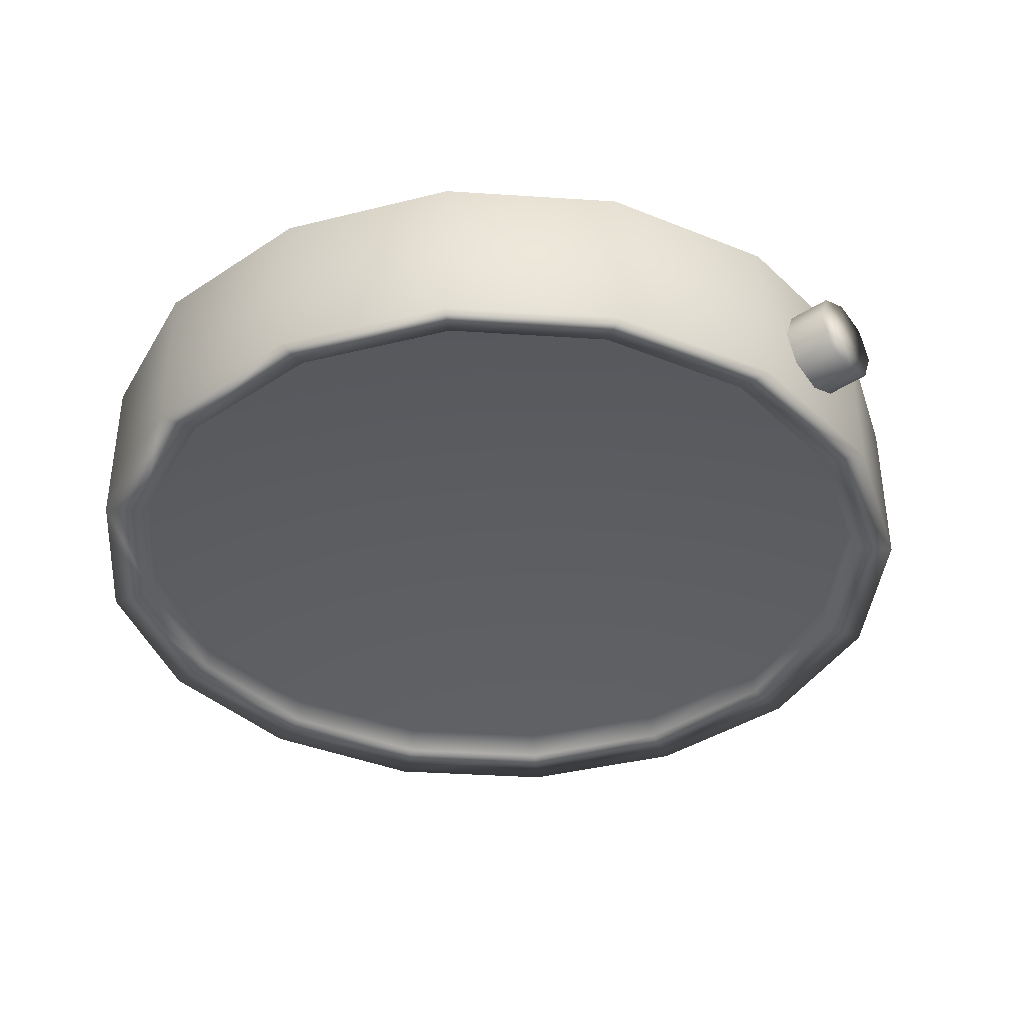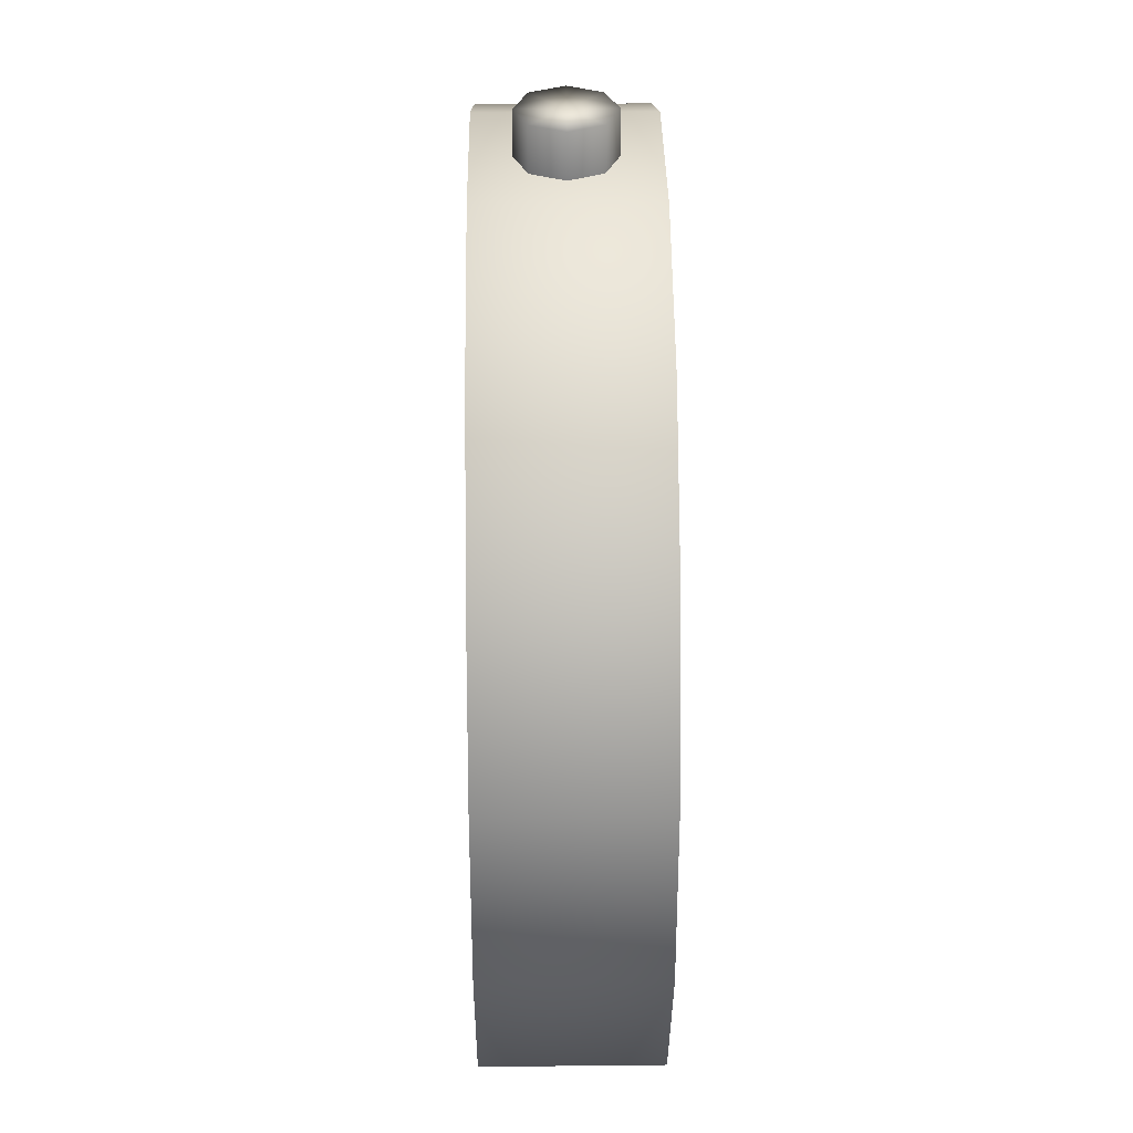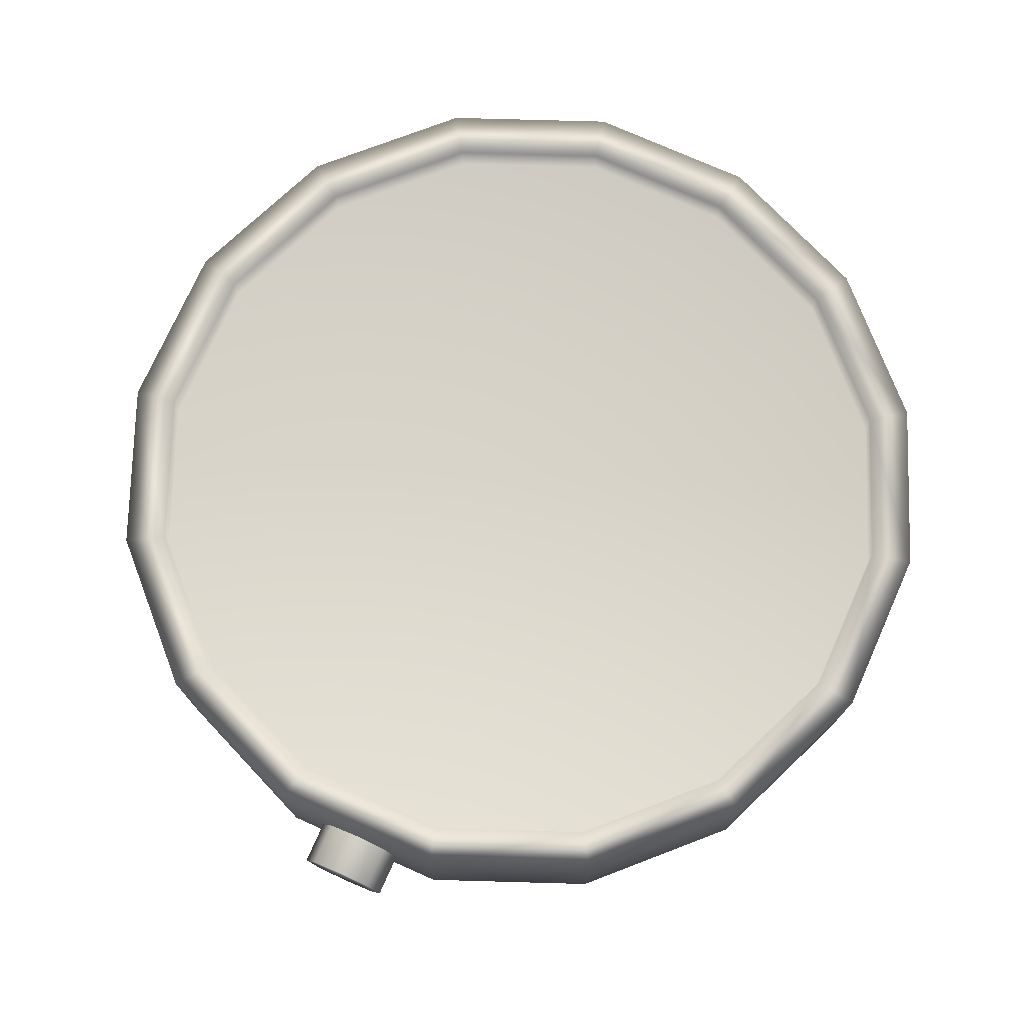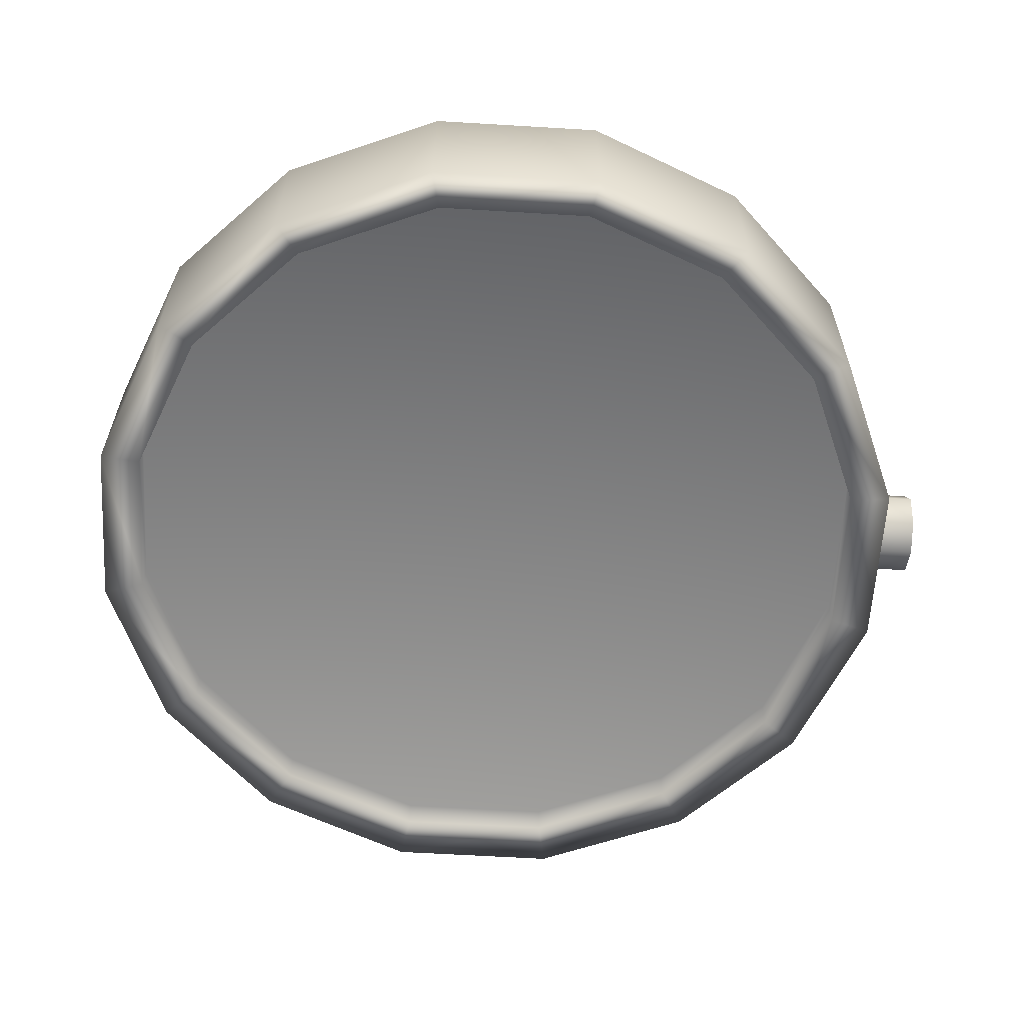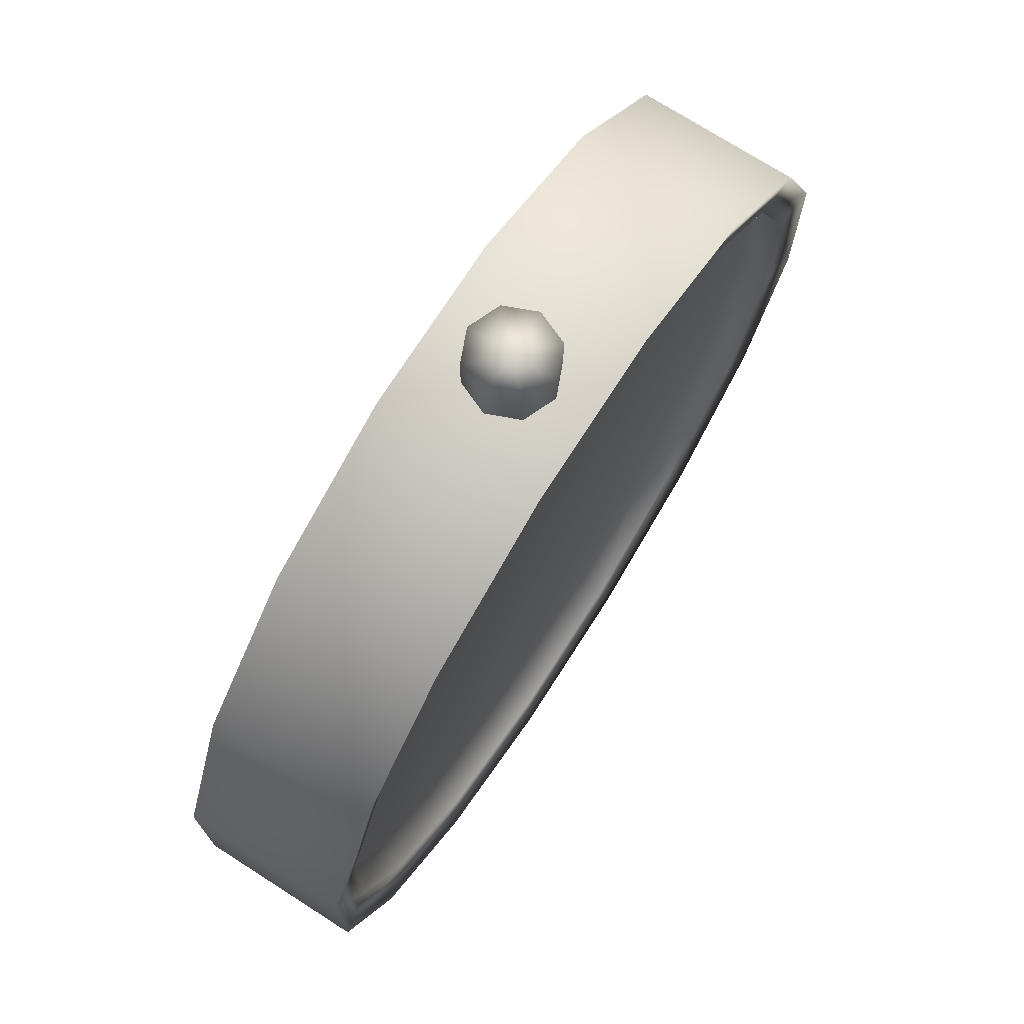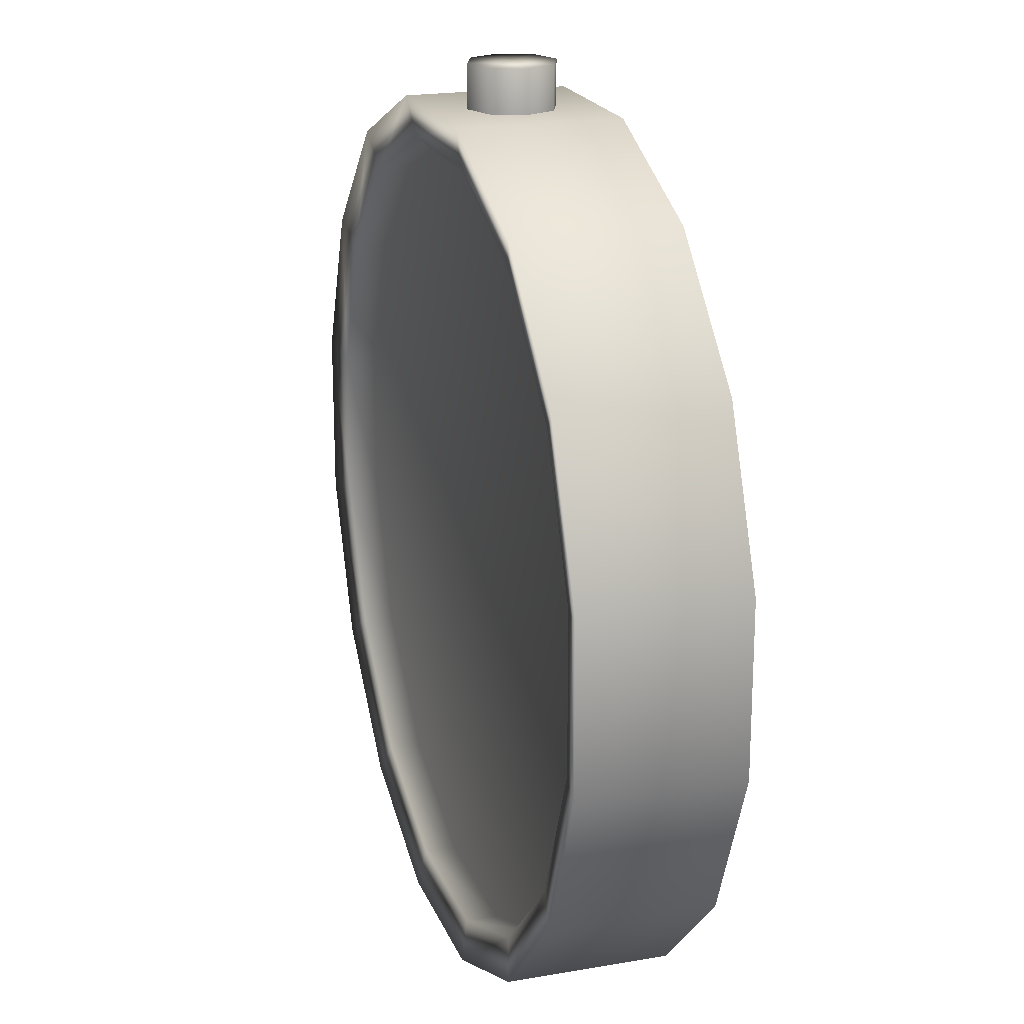
<metadata>
{"format":"obj","ext":"obj","renderer":"f3d","projection":"perspective","resolution":1024,"background":"white","views":[{"elev":-38.1,"azim":130.2,"up":"+Z"},{"elev":34.6,"azim":89.2,"up":"+Y"},{"elev":74.9,"azim":-155.9,"up":"+Z"},{"elev":-61.2,"azim":86.5,"up":"+Z"},{"elev":73.2,"azim":-57.4,"up":"+Y"},{"elev":20.3,"azim":72.5,"up":"+Y"}]}
</metadata>
<code>
g default
v 0.8315 0.5556 -0.1836
v 0.5556 0.8315 -0.1836
v 0.1951 0.9808 -0.1836
v -0.1951 0.9808 -0.1836
v -0.5556 0.8315 -0.1836
v -0.8315 0.5556 -0.1836
v -0.9808 0.1951 -0.1836
v -0.9808 -0.1951 -0.1836
v -0.8315 -0.5556 -0.1836
v -0.5556 -0.8315 -0.1836
v -0.1951 -0.9808 -0.1836
v 0.1951 -0.9808 -0.1836
v 0.5556 -0.8315 -0.1836
v 0.8315 -0.5556 -0.1836
v 0.9808 -0.1951 -0.1836
v 0.9808 0.1951 -0.1836
v 0.8315 0.5556 0.1836
v 0.5556 0.8315 0.1836
v 0.1951 0.9808 0.1836
v -0.1951 0.9808 0.1836
v -0.5556 0.8315 0.1836
v -0.8315 0.5556 0.1836
v -0.9808 0.1951 0.1836
v -0.9808 -0.1951 0.1836
v -0.8315 -0.5556 0.1836
v -0.5556 -0.8315 0.1836
v -0.1951 -0.9808 0.1836
v 0.1951 -0.9808 0.1836
v 0.5556 -0.8315 0.1836
v 0.8315 -0.5556 0.1836
v 0.9808 -0.1951 0.1836
v 0.9808 0.1951 0.1836
v 0.7536 0.5035 -0.1664
v 0.5035 0.7535 -0.1664
v 0.1768 0.8889 -0.1664
v -0.1768 0.8889 -0.1664
v -0.5035 0.7536 -0.1664
v -0.7536 0.5035 -0.1664
v -0.8889 0.1768 -0.1664
v -0.8889 -0.1768 -0.1664
v -0.7536 -0.5035 -0.1664
v -0.5035 -0.7536 -0.1664
v -0.1768 -0.8889 -0.1664
v 0.1768 -0.8889 -0.1664
v 0.5035 -0.7536 -0.1664
v 0.7536 -0.5035 -0.1664
v 0.8889 -0.1768 -0.1664
v 0.8889 0.1768 -0.1664
v 0.7536 0.5035 0.1664
v 0.5035 0.7535 0.1664
v 0.1768 0.8889 0.1664
v -0.1768 0.8889 0.1664
v -0.5035 0.7536 0.1664
v -0.7536 0.5035 0.1664
v -0.8889 0.1768 0.1664
v -0.8889 -0.1768 0.1664
v -0.7536 -0.5035 0.1664
v -0.5035 -0.7536 0.1664
v -0.1768 -0.8889 0.1664
v 0.1768 -0.8889 0.1664
v 0.5035 -0.7536 0.1664
v 0.7536 -0.5035 0.1664
v 0.8889 -0.1768 0.1664
v 0.8889 0.1768 0.1664
v 0.7536 0.5035 -0.09418
v 0.5035 0.7535 -0.09418
v 0 -0 -0.09418
v 0.1768 0.8889 -0.09418
v -0.1768 0.8889 -0.09418
v -0.5035 0.7536 -0.09418
v -0.7536 0.5035 -0.09418
v -0.8889 0.1768 -0.09418
v -0.8889 -0.1768 -0.09418
v -0.7536 -0.5035 -0.09418
v -0.5035 -0.7536 -0.09418
v -0.1768 -0.8889 -0.09418
v 0.1768 -0.8889 -0.09418
v 0.5035 -0.7536 -0.09418
v 0.7536 -0.5035 -0.09418
v 0.8889 -0.1768 -0.09418
v 0.8889 0.1768 -0.09418
v 0.7536 0.5035 0.09418
v 0.5035 0.7535 0.09418
v 0 -0 0.09418
v 0.1768 0.8889 0.09418
v -0.1768 0.8889 0.09418
v -0.5035 0.7536 0.09418
v -0.7536 0.5035 0.09418
v -0.8889 0.1768 0.09418
v -0.8889 -0.1768 0.09418
v -0.7536 -0.5035 0.09418
v -0.5035 -0.7536 0.09418
v -0.1768 -0.8889 0.09418
v 0.1768 -0.8889 0.09418
v 0.5035 -0.7536 0.09418
v 0.7536 -0.5035 0.09418
v 0.8889 -0.1768 0.09418
v 0.8889 0.1768 0.09418
v 0.07109 0.943 -0.07109
v 0 0.943 -0.1005
v -0.07109 0.943 -0.07109
v -0.1005 0.943 -0
v -0.07109 0.943 0.07109
v 0 0.943 0.1005
v 0.07109 0.943 0.07109
v 0.1005 0.943 0
v 0.07109 1.079 -0.07109
v 0 1.079 -0.1005
v -0.07109 1.079 -0.07109
v -0.1005 1.079 0
v -0.07109 1.079 0.07109
v 0 1.079 0.1005
v 0.07109 1.079 0.07109
v 0.1005 1.079 0
v 0 1.079 -0
g pCylinder3
f 1 2 18 17
f 2 3 19 18
f 3 4 20 19
f 4 5 21 20
f 5 6 22 21
f 6 7 23 22
f 7 8 24 23
f 8 9 25 24
f 9 10 26 25
f 10 11 27 26
f 11 12 28 27
f 12 13 29 28
f 13 14 30 29
f 14 15 31 30
f 15 16 32 31
f 16 1 17 32
f 66 65 67
f 68 66 67
f 69 68 67
f 70 69 67
f 71 70 67
f 72 71 67
f 73 72 67
f 74 73 67
f 75 74 67
f 76 75 67
f 77 76 67
f 78 77 67
f 79 78 67
f 80 79 67
f 81 80 67
f 65 81 67
f 82 83 84
f 83 85 84
f 85 86 84
f 86 87 84
f 87 88 84
f 88 89 84
f 89 90 84
f 90 91 84
f 91 92 84
f 92 93 84
f 93 94 84
f 94 95 84
f 95 96 84
f 96 97 84
f 97 98 84
f 98 82 84
f 2 1 33 34
f 3 2 34 35
f 4 3 35 36
f 5 4 36 37
f 6 5 37 38
f 7 6 38 39
f 8 7 39 40
f 9 8 40 41
f 10 9 41 42
f 11 10 42 43
f 12 11 43 44
f 13 12 44 45
f 14 13 45 46
f 15 14 46 47
f 16 15 47 48
f 1 16 48 33
f 17 18 50 49
f 18 19 51 50
f 19 20 52 51
f 20 21 53 52
f 21 22 54 53
f 22 23 55 54
f 23 24 56 55
f 24 25 57 56
f 25 26 58 57
f 26 27 59 58
f 27 28 60 59
f 28 29 61 60
f 29 30 62 61
f 30 31 63 62
f 31 32 64 63
f 32 17 49 64
f 34 33 65 66
f 35 34 66 68
f 36 35 68 69
f 37 36 69 70
f 38 37 70 71
f 39 38 71 72
f 40 39 72 73
f 41 40 73 74
f 42 41 74 75
f 43 42 75 76
f 44 43 76 77
f 45 44 77 78
f 46 45 78 79
f 47 46 79 80
f 48 47 80 81
f 33 48 81 65
f 49 50 83 82
f 50 51 85 83
f 51 52 86 85
f 52 53 87 86
f 53 54 88 87
f 54 55 89 88
f 55 56 90 89
f 56 57 91 90
f 57 58 92 91
f 58 59 93 92
f 59 60 94 93
f 60 61 95 94
f 61 62 96 95
f 62 63 97 96
f 63 64 98 97
f 64 49 82 98
f 99 100 108 107
f 100 101 109 108
f 101 102 110 109
f 102 103 111 110
f 103 104 112 111
f 104 105 113 112
f 105 106 114 113
f 106 99 107 114
f 107 108 115
f 108 109 115
f 109 110 115
f 110 111 115
f 111 112 115
f 112 113 115
f 113 114 115
f 114 107 115

</code>
